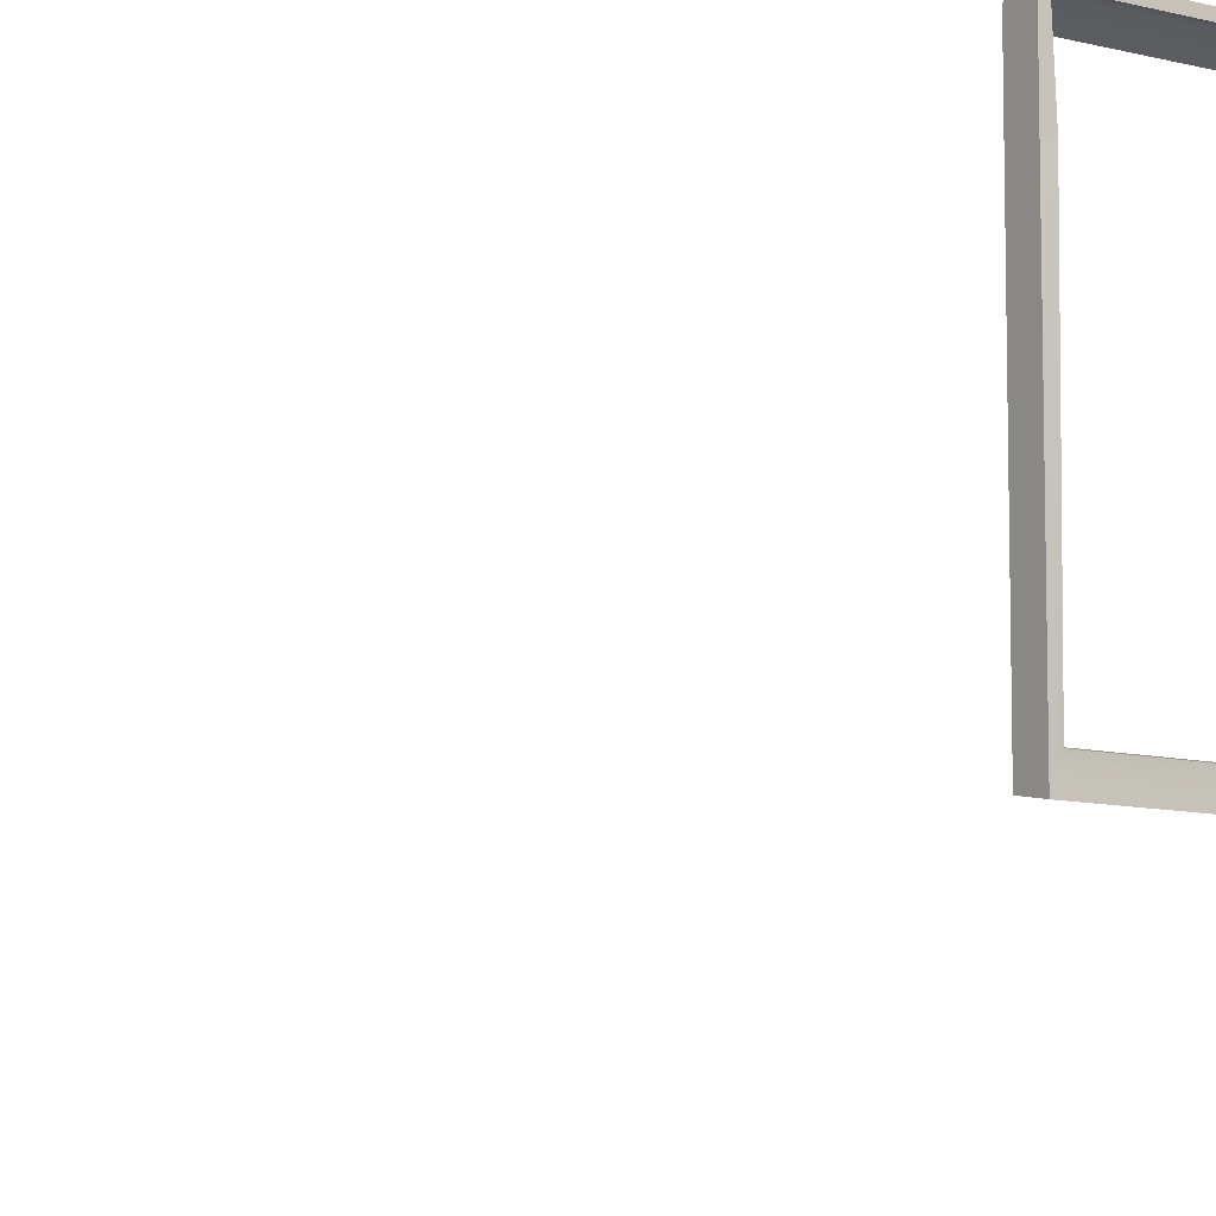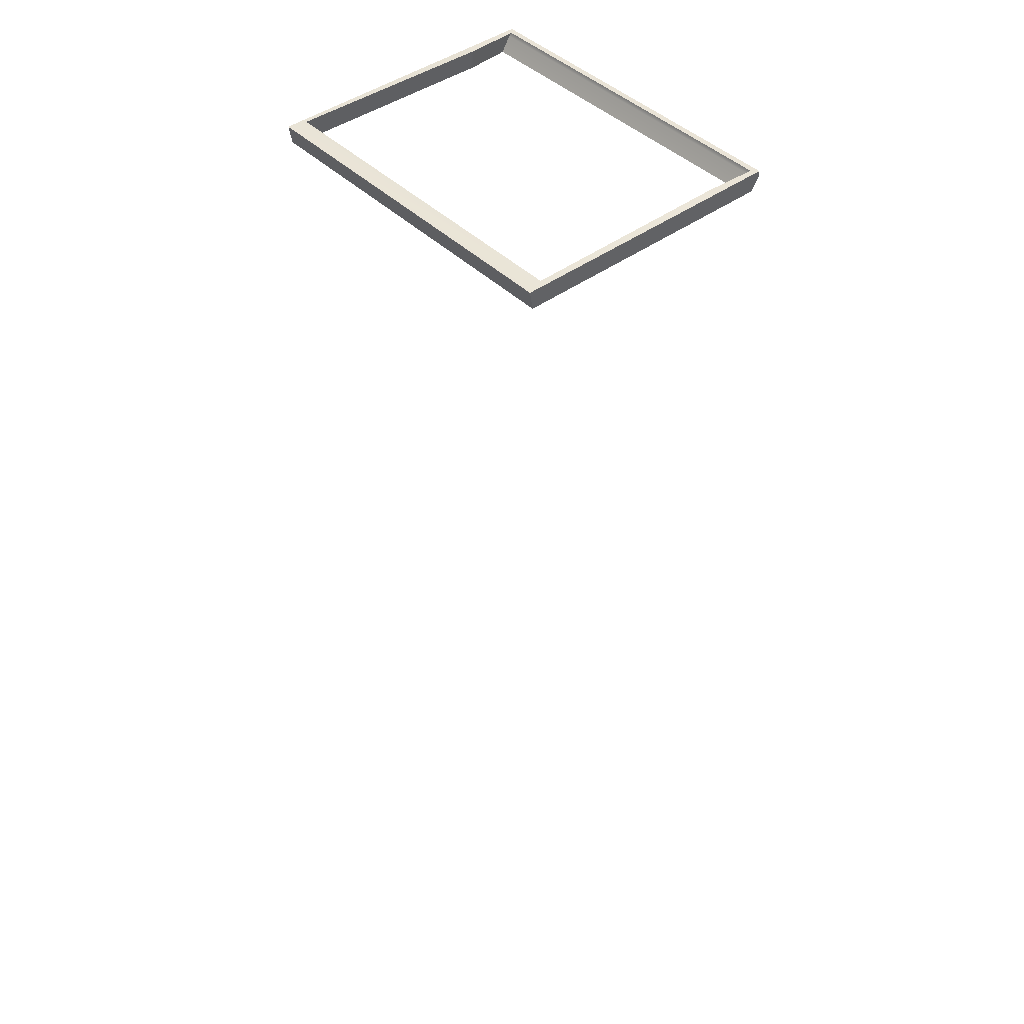
<metadata>
{"format":"obj","ext":"obj","renderer":"f3d","projection":"perspective","resolution":1024,"background":"white","views":[{"elev":-9.1,"azim":-35.3,"up":"+Y"},{"elev":43.7,"azim":48.9,"up":"+Z"}]}
</metadata>
<code>
o FridgeDrawer2_13_FridgeDrawer2C1_4_GeomSubset_0
v 0.000164 0.03001 -0.9998
v 0.000173 0.03001 -0.9998
v 0.000164 0.03002 -0.9998
v 0.000173 0.03002 -0.9998
v 0.000164 0.03001 -0.9998
v 0.000173 0.03001 -0.9998
v 0.000164 0.03002 -0.9998
v 0.000173 0.03002 -0.9998
v 0.000164 0.03001 -0.9998
v 0.000173 0.03001 -0.9998
v 0.000164 0.03002 -0.9998
v 0.000173 0.03002 -0.9998
v 0.000164 0.03001 -0.9998
v 0.000173 0.03001 -0.9998
v 0.000164 0.03002 -0.9998
v 0.000173 0.03002 -0.9998
v 0.000164 0.03001 -0.9998
v 0.000173 0.03001 -0.9998
v 0.000164 0.03002 -0.9998
v 0.000173 0.03002 -0.9998
v 0.000164 0.03001 -0.9998
v 0.000173 0.03001 -0.9998
v 0.000164 0.03002 -0.9998
v 0.000173 0.03002 -0.9998
v 0.000164 0.03001 -0.9998
v 0.000173 0.03001 -0.9998
v 0.000164 0.03002 -0.9998
v 0.000173 0.03002 -0.9998
v 0.02965 0.1539 0.2243
v 0.4753 0.1539 0.2243
v 0.02965 0.07997 0.1111
v 0.02965 0.07471 0.1083
v 0.4753 0.07471 0.1083
v 0.4753 0.07997 0.1111
v 0.02965 0.1539 0.232
v 0.02965 0.07997 0.232
v 0.02965 0.07471 0.232
v 0.02965 -0.1938 0.232
v 0.4753 0.07997 0.232
v 0.4753 0.1539 0.232
v 0.4753 0.07471 0.232
v 0.4753 -0.1938 0.232
v 0.4753 -0.1546 0.1083
v 0.4753 -0.1763 0.13
v 0.02965 -0.1763 0.13
v 0.02965 -0.1546 0.1083
v 0.02965 -0.1747 0.1217
v 0.4753 -0.1747 0.1217
v 0.02965 -0.17 0.1146
v 0.4753 -0.17 0.1146
v 0.02965 -0.1629 0.1099
v 0.4753 -0.1629 0.1099
v 0.03449 0.145 0.2269
v 0.4704 0.145 0.2269
v 0.4678 0.07504 0.1165
v 0.03717 0.07504 0.1165
v 0.4706 -0.1671 0.1317
v 0.4679 -0.1865 0.2333
v 0.03705 -0.1865 0.2333
v 0.03433 -0.1671 0.1317
v 0.4678 0.07292 0.1153
v 0.03717 0.07292 0.1153
v 0.04012 0.07997 0.232
v 0.03705 0.1465 0.232
v 0.04012 0.07471 0.232
v 0.4705 -0.1661 0.1253
v 0.4705 -0.1634 0.1212
v 0.4705 -0.1594 0.1185
v 0.4706 -0.1537 0.1176
v 0.4648 0.07471 0.232
v 0.4679 0.1465 0.232
v 0.4648 0.07997 0.232
v 0.03435 -0.1537 0.1176
v 0.0344 -0.1594 0.1185
v 0.0344 -0.1634 0.1212
v 0.0344 -0.1661 0.1253
v 0.03952 0.07434 0.2084
v 0.03639 -0.1817 0.2084
v 0.4654 0.07434 0.2084
v 0.4654 0.07896 0.2084
v 0.47 0.1333 0.2084
v 0.4685 -0.1817 0.2084
v 0.03951 0.07896 0.2084
v 0.03494 0.1333 0.2084
v 0.02965 0.1435 0.2084
v 0.4753 0.1435 0.2084
v 0.4753 -0.1897 0.2084
v 0.02965 -0.1897 0.2084
v 0.02965 0.07997 0.2084
v 0.02965 0.07471 0.2084
v 0.4753 0.07471 0.2084
v 0.4753 0.07997 0.2084
v 0.02965 -0.2086 0.232
v 0.4753 -0.2086 0.232
v 0.4753 -0.2045 0.2084
v 0.02965 -0.2045 0.2084
f 1 2 4 3
f 53 54 71 64
f 59 38 42 58
f 64 35 36 63
f 63 36 37 65
f 58 42 41 70
f 72 39 40 71
f 70 41 39 72
f 65 37 38 59
f 71 40 35 64
f 29 35 40 30
f 59 78 77 65
f 72 80 79 70
f 72 71 54 81 80
f 58 70 79 82
f 63 65 77 83
f 63 83 84 53 64
f 78 59 58 82
f 54 53 84 81
f 86 85 29 30
f 96 95 94 93
f 36 35 29 85 89
f 90 37 36 89
f 41 42 87 91
f 39 92 86 30 40
f 92 39 41 91
f 38 37 90 88
f 42 38 93 94
f 38 88 96 93
f 88 87 95 96
f 87 42 94 95

</code>
